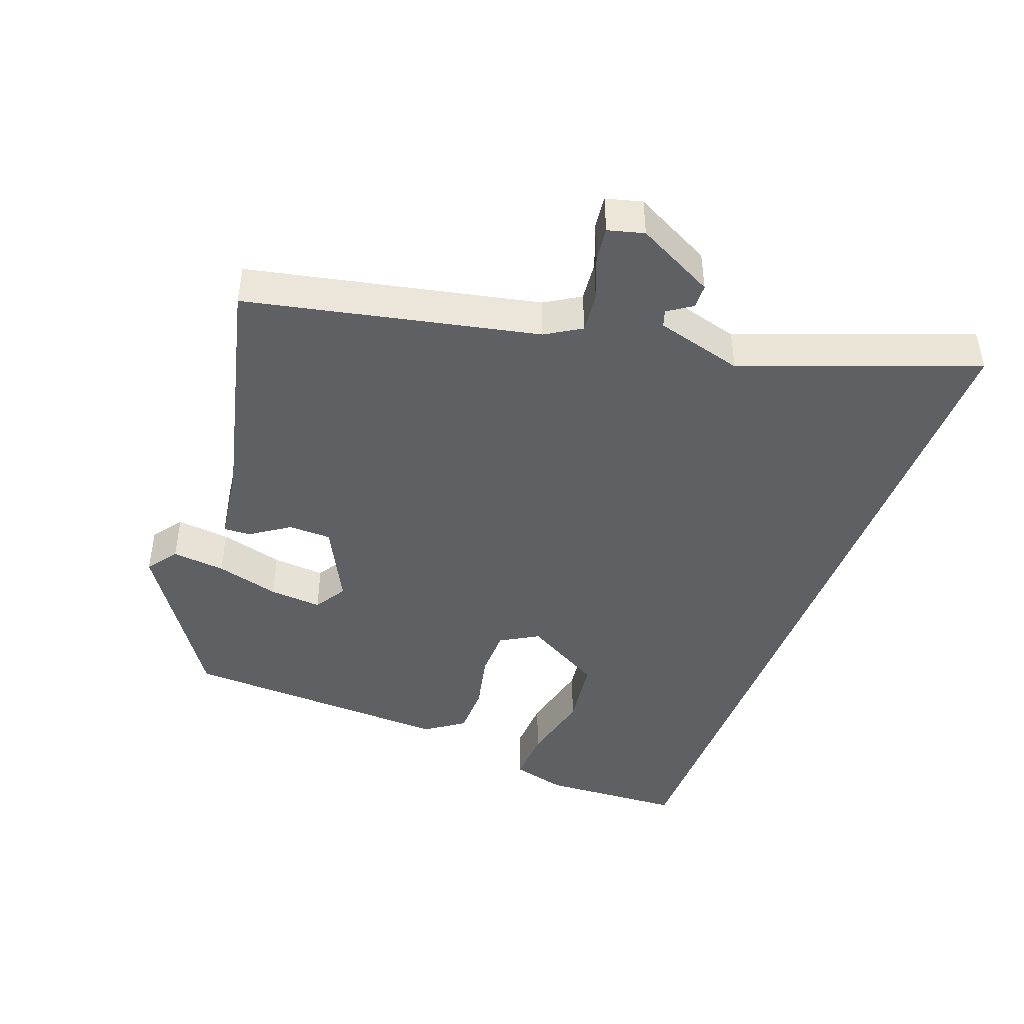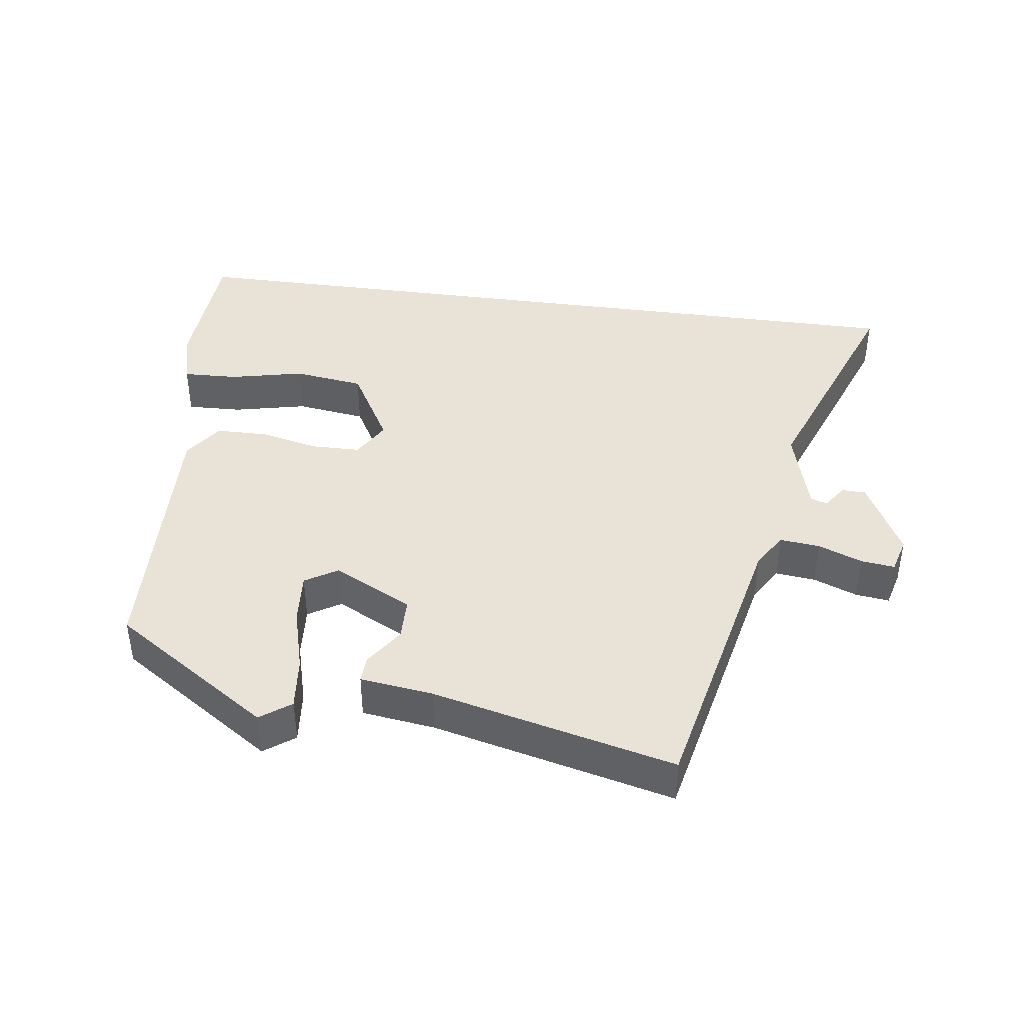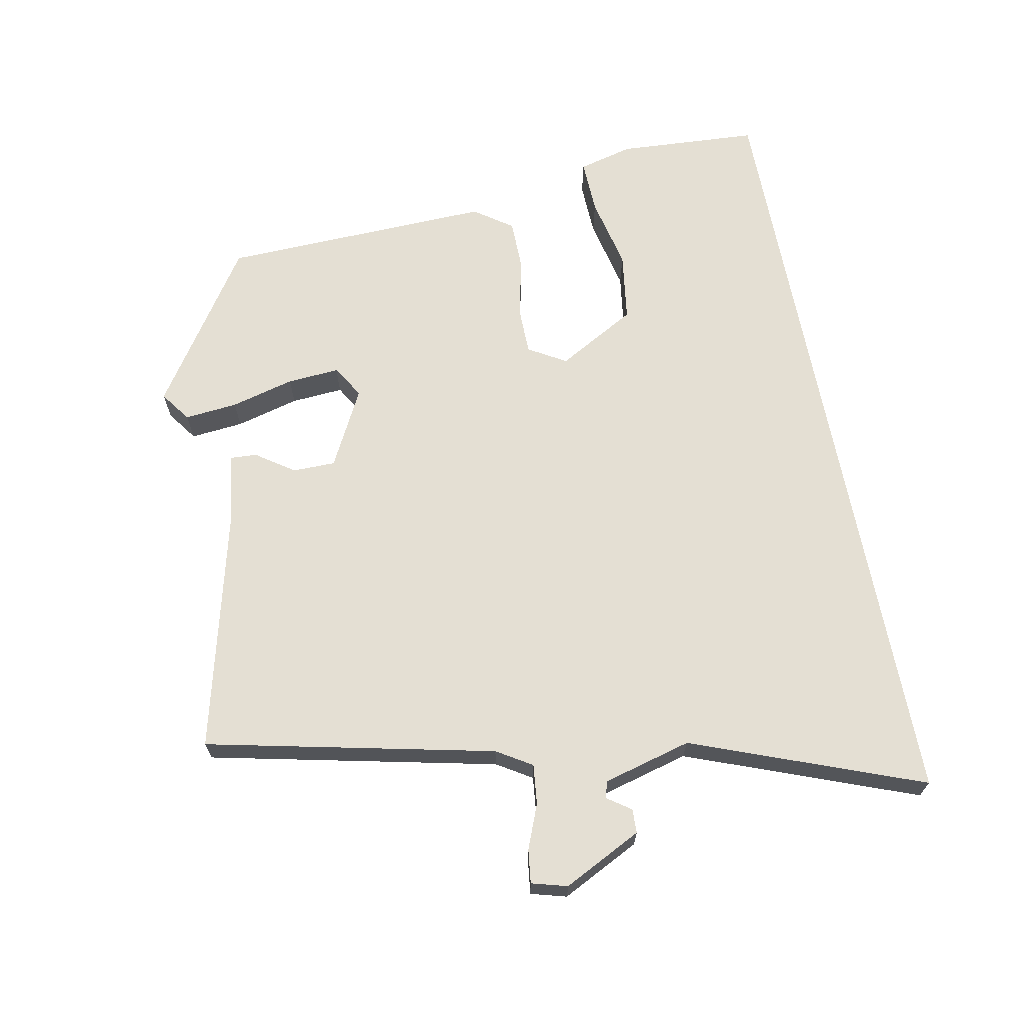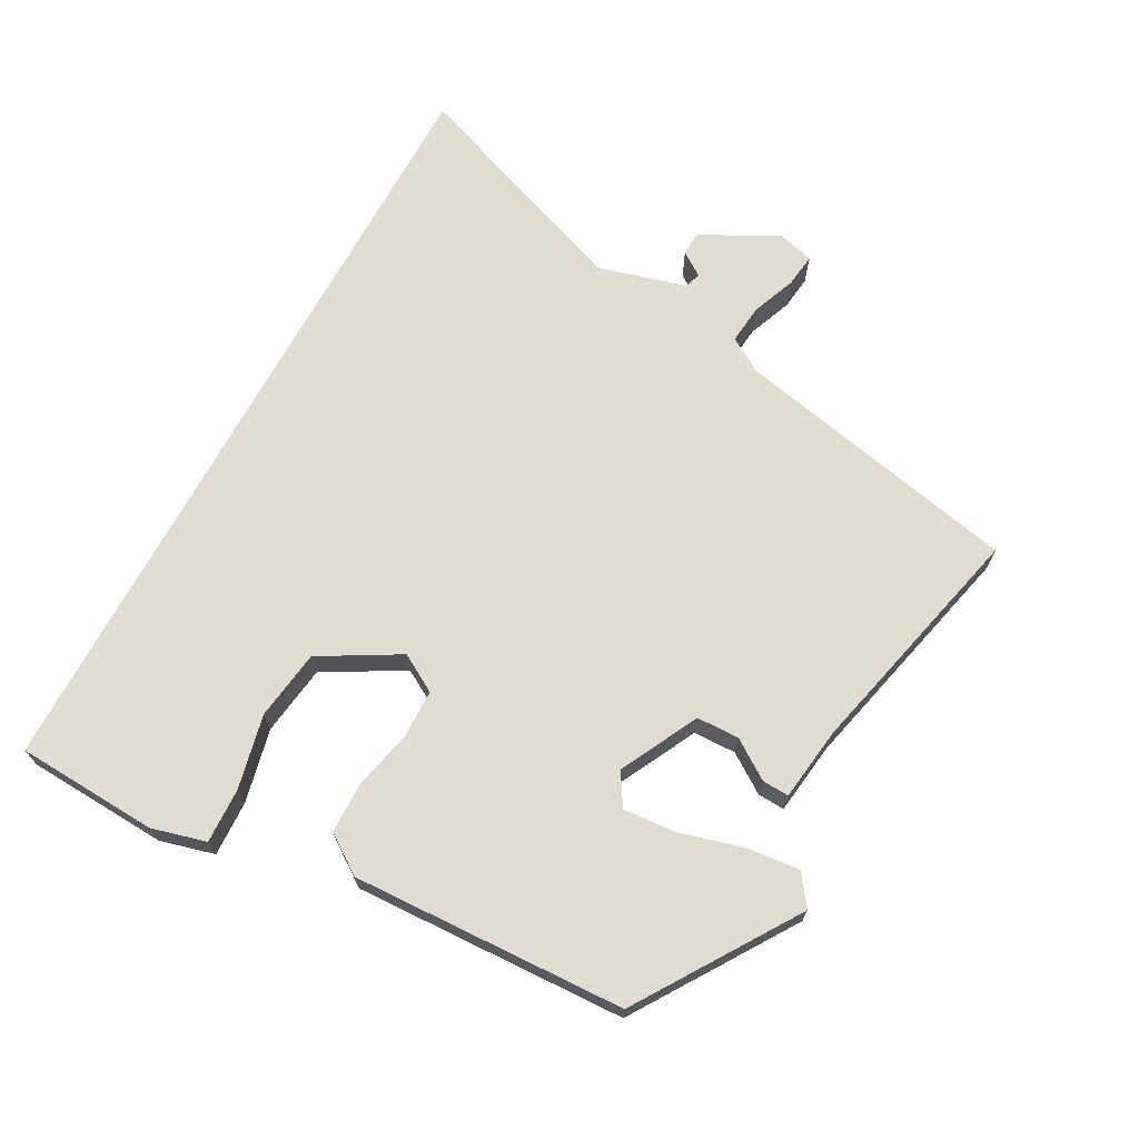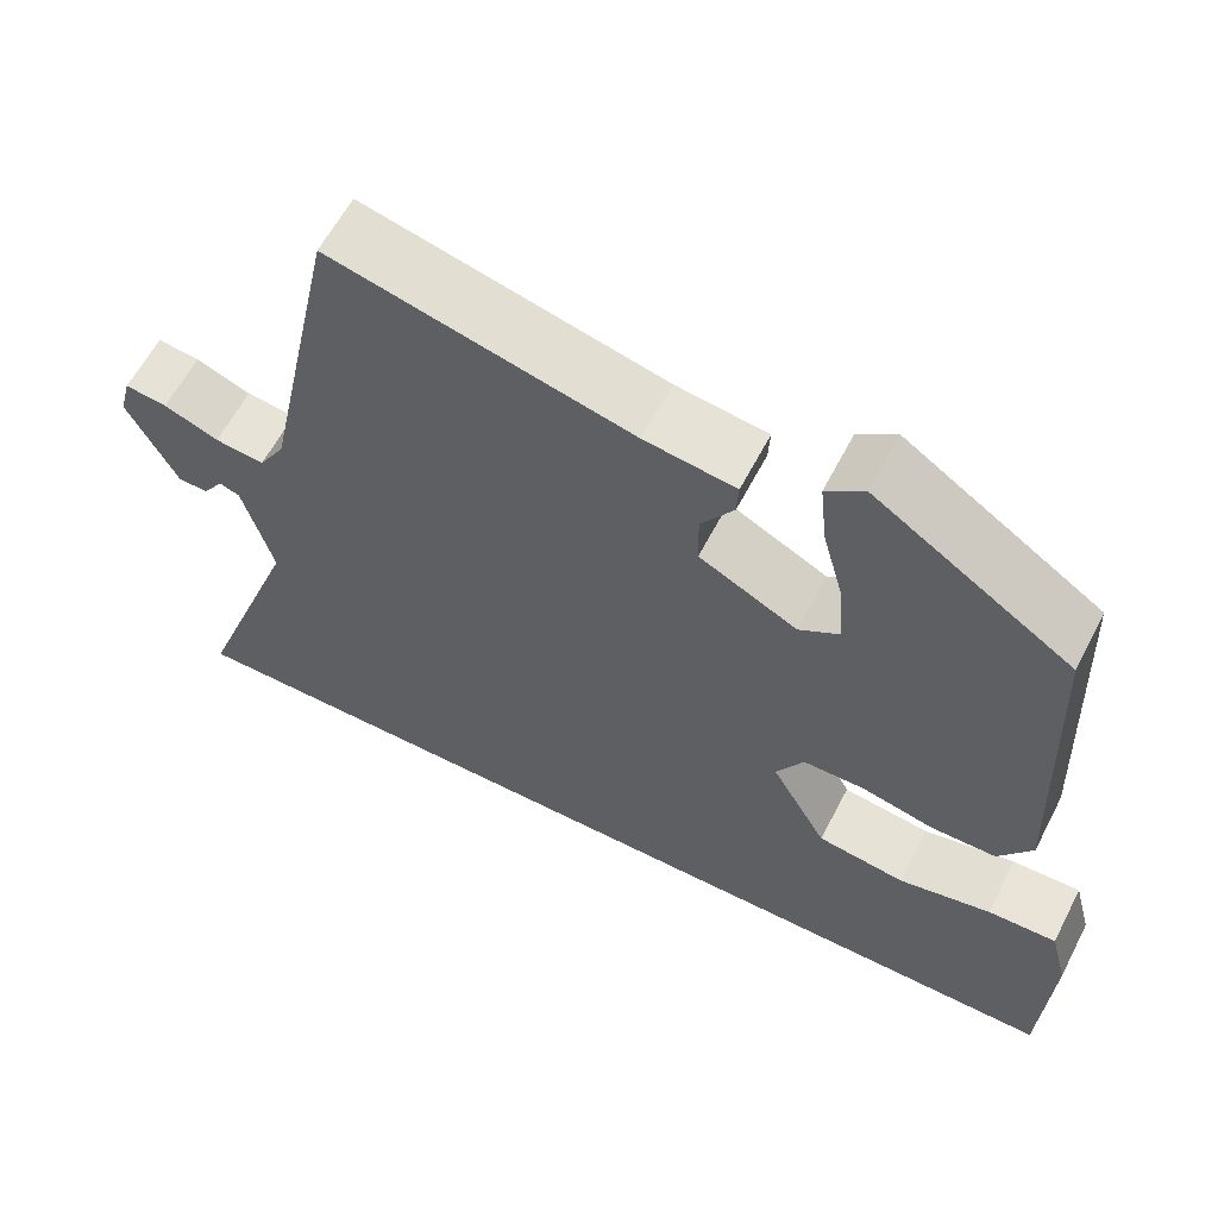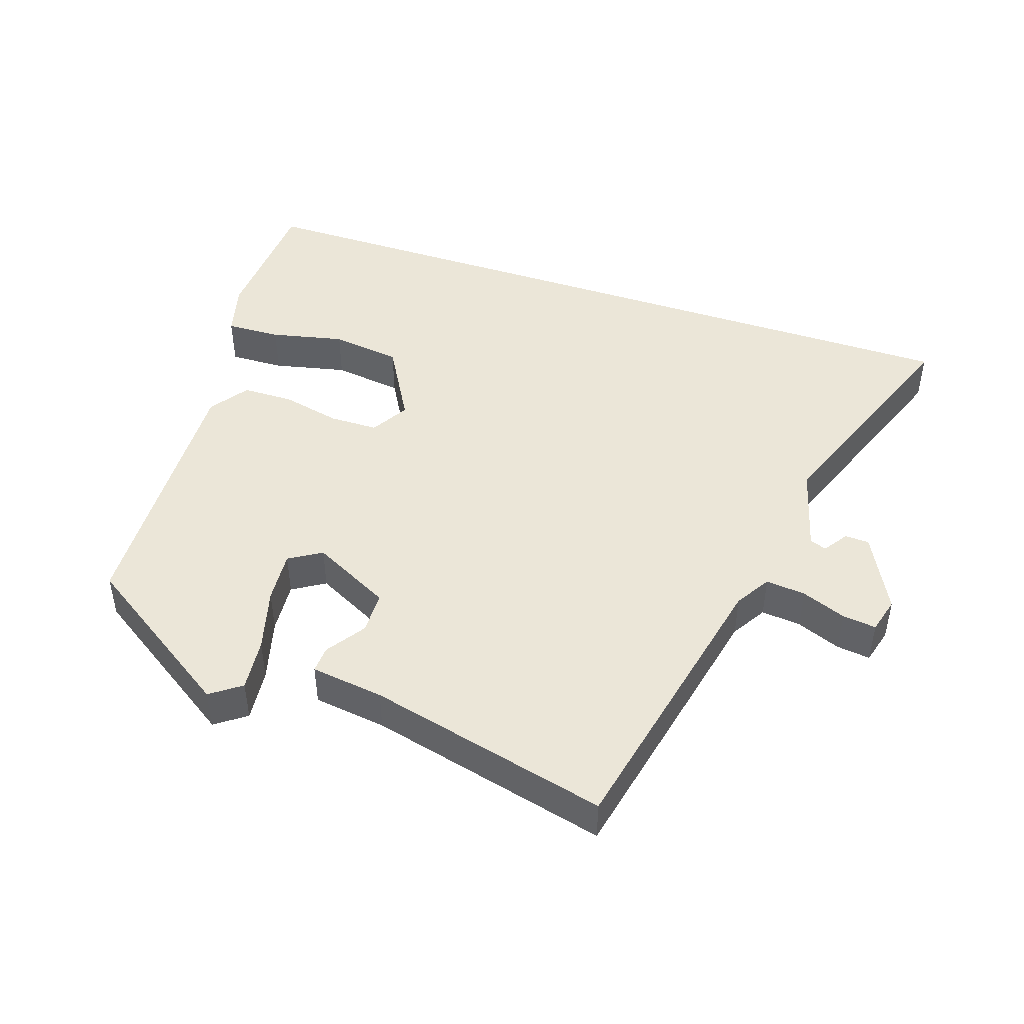
<metadata>
{"format":"obj","ext":"obj","renderer":"f3d","projection":"perspective","resolution":1024,"background":"white","views":[{"elev":-44.0,"azim":69.6,"up":"+Y"},{"elev":41.6,"azim":7.8,"up":"+Y"},{"elev":66.8,"azim":79.3,"up":"+Y"},{"elev":69.0,"azim":-61.6,"up":"+Y"},{"elev":60.8,"azim":-152.7,"up":"+Z"},{"elev":46.1,"azim":18.6,"up":"+Y"}]}
</metadata>
<code>
v -0.527 0.07 -0.5
v -0.538 0.07 -0.294
v -0.517 0.07 -0.215
v -0.437 0.07 -0.218
v -0.33 0.07 -0.242
v -0.228 0.07 -0.228
v -0.163 0.07 -0.114
v -0.195 0.07 -0.059
v -0.266 0.07 -0.058
v -0.351 0.07 -0.077
v -0.426 0.07 -0.076
v -0.465 0.07 -0.02
v -0.449 0.07 0.376
v -0.22 0.07 0.527
v -0.176 0.07 0.495
v -0.184 0.07 0.418
v -0.209 0.07 0.326
v -0.215 0.07 0.25
v -0.168 0.07 0.221
v -0.054 0.07 0.279
v -0.053 0.07 0.341
v -0.091 0.07 0.397
v -0.093 0.07 0.436
v 0.013 0.07 0.45
v 0.362 0.07 0.534
v 0.452 0.07 0.115
v 0.483 0.07 0.064
v 0.541 0.07 0.07
v 0.605 0.07 0.095
v 0.654 0.07 0.101
v 0.668 0.07 0.049
v 0.61 0.07 -0.064
v 0.575 0.07 -0.065
v 0.551 0.07 -0.03
v 0.527 0.07 -0.038
v 0.492 0.07 -0.165
v 0.617 0.07 -0.5
v -0.527 0 -0.5
v -0.538 0 -0.294
v -0.517 0 -0.215
v -0.437 0 -0.218
v -0.33 0 -0.242
v -0.228 0 -0.228
v -0.163 0 -0.114
v -0.195 0 -0.059
v -0.266 0 -0.058
v -0.351 0 -0.077
v -0.426 0 -0.076
v -0.465 0 -0.02
v -0.449 0 0.376
v -0.22 0 0.527
v -0.176 0 0.495
v -0.184 0 0.418
v -0.209 0 0.326
v -0.215 0 0.25
v -0.168 0 0.221
v -0.054 0 0.279
v -0.053 0 0.341
v -0.091 0 0.397
v -0.093 0 0.436
v 0.013 0 0.45
v 0.362 0 0.534
v 0.452 0 0.115
v 0.483 0 0.064
v 0.541 0 0.07
v 0.605 0 0.095
v 0.654 0 0.101
v 0.668 0 0.049
v 0.61 0 -0.064
v 0.575 0 -0.065
v 0.551 0 -0.03
v 0.527 0 -0.038
v 0.492 0 -0.165
v 0.617 0 -0.5
f 36 37 1 2
f 31 32 33 34
f 31 34 35
f 28 29 30 31
f 27 28 31 35
f 26 27 35 36
f 24 25 26 36
f 21 22 23 24
f 20 21 24 36
f 14 15 16 17
f 14 17 18
f 13 14 18
f 12 13 18 19
f 9 10 11 12
f 8 9 12 19
f 2 3 4 5
f 2 5 6
f 36 2 6
f 7 8 19 20
f 7 20 36
f 6 7 36
f 39 38 74 73
f 71 70 69 68
f 72 71 68
f 68 67 66 65
f 72 68 65 64
f 73 72 64 63
f 73 63 62 61
f 61 60 59 58
f 73 61 58 57
f 54 53 52 51
f 55 54 51
f 55 51 50
f 56 55 50 49
f 49 48 47 46
f 56 49 46 45
f 42 41 40 39
f 43 42 39
f 43 39 73
f 57 56 45 44
f 73 57 44
f 73 44 43
f 1 38 39 2
f 2 39 40 3
f 3 40 41 4
f 4 41 42 5
f 5 42 43 6
f 6 43 44 7
f 7 44 45 8
f 8 45 46 9
f 9 46 47 10
f 10 47 48 11
f 11 48 49 12
f 12 49 50 13
f 13 50 51 14
f 14 51 52 15
f 15 52 53 16
f 16 53 54 17
f 17 54 55 18
f 18 55 56 19
f 19 56 57 20
f 20 57 58 21
f 21 58 59 22
f 22 59 60 23
f 23 60 61 24
f 24 61 62 25
f 25 62 63 26
f 26 63 64 27
f 27 64 65 28
f 28 65 66 29
f 29 66 67 30
f 30 67 68 31
f 31 68 69 32
f 32 69 70 33
f 33 70 71 34
f 34 71 72 35
f 35 72 73 36
f 36 73 74 37
f 37 74 38 1

</code>
